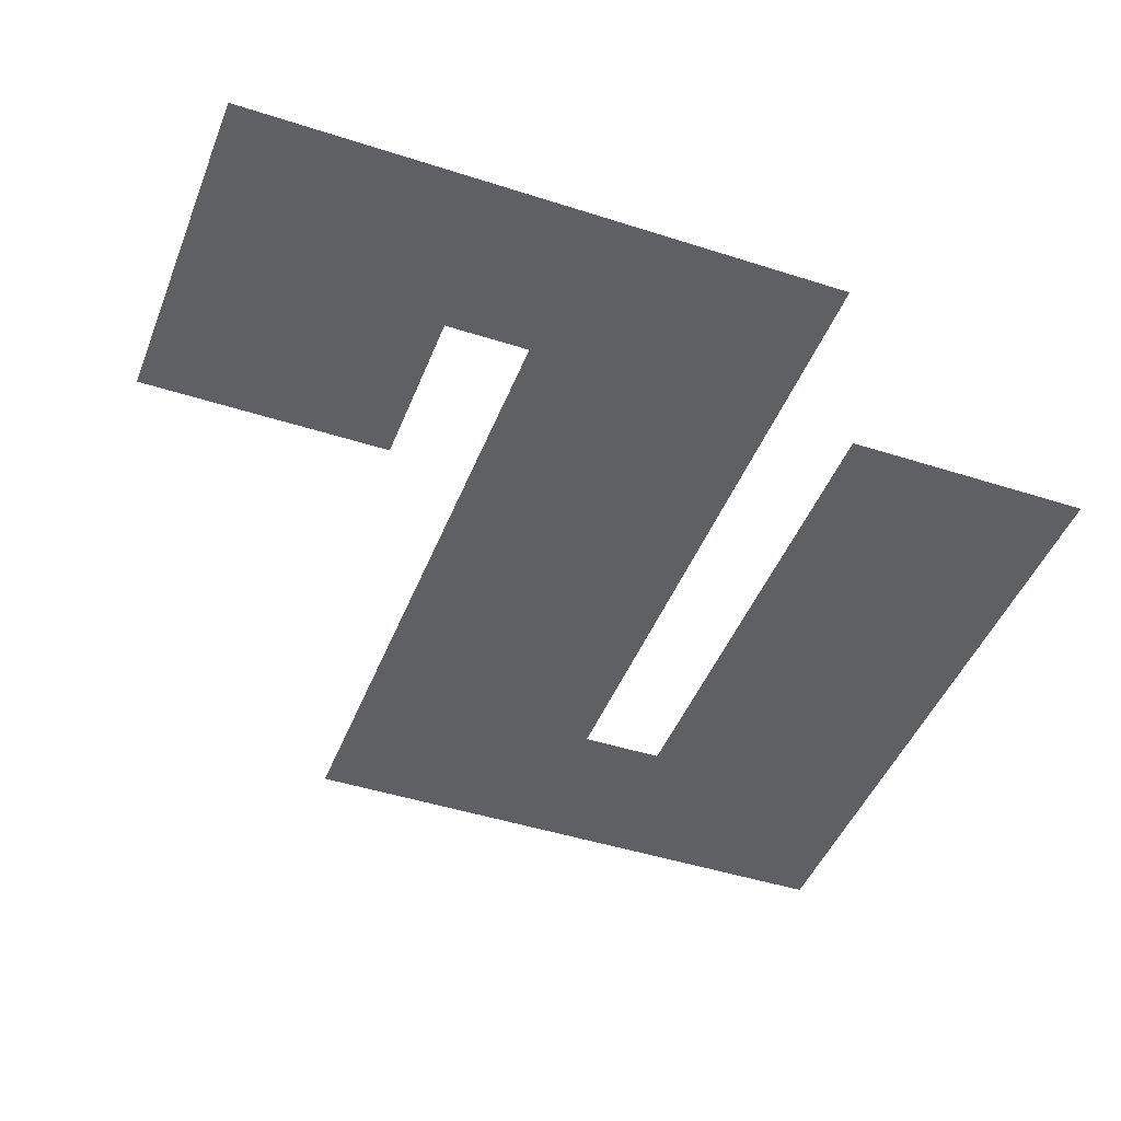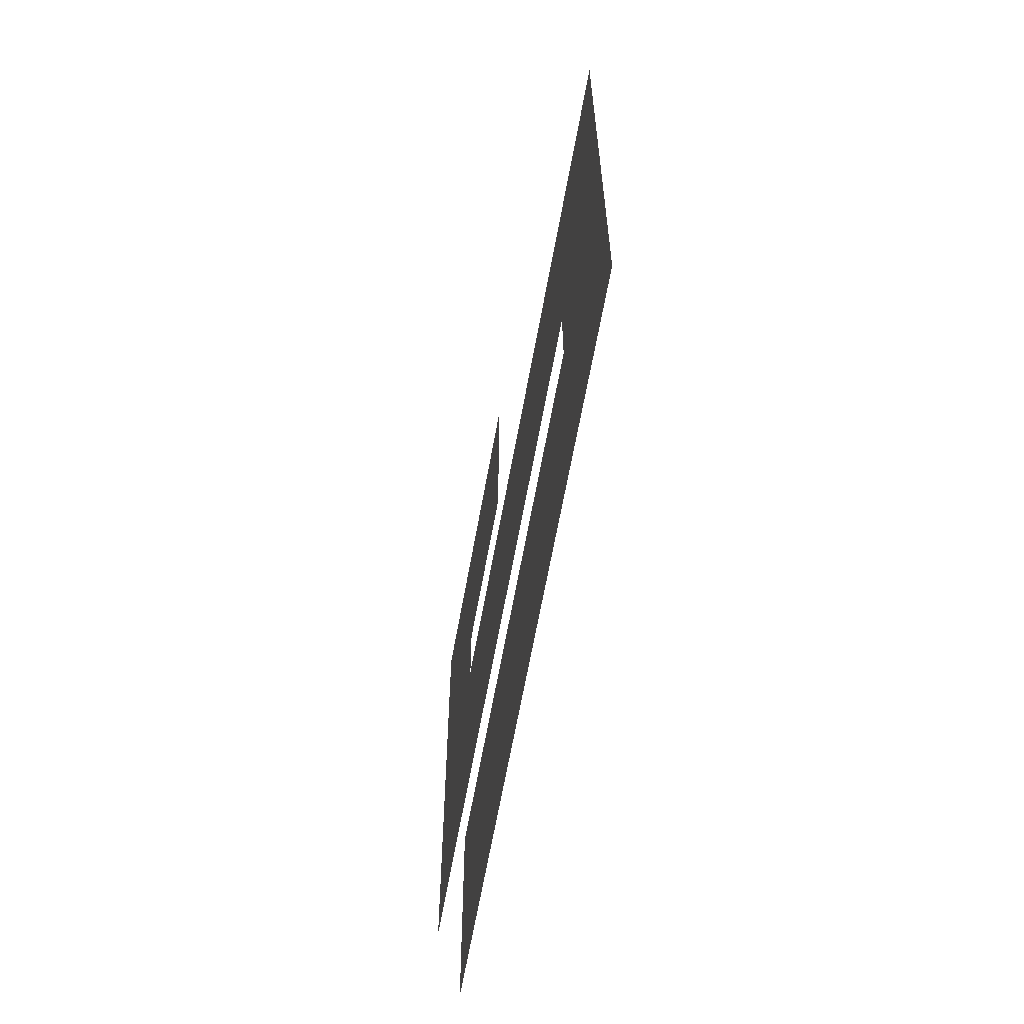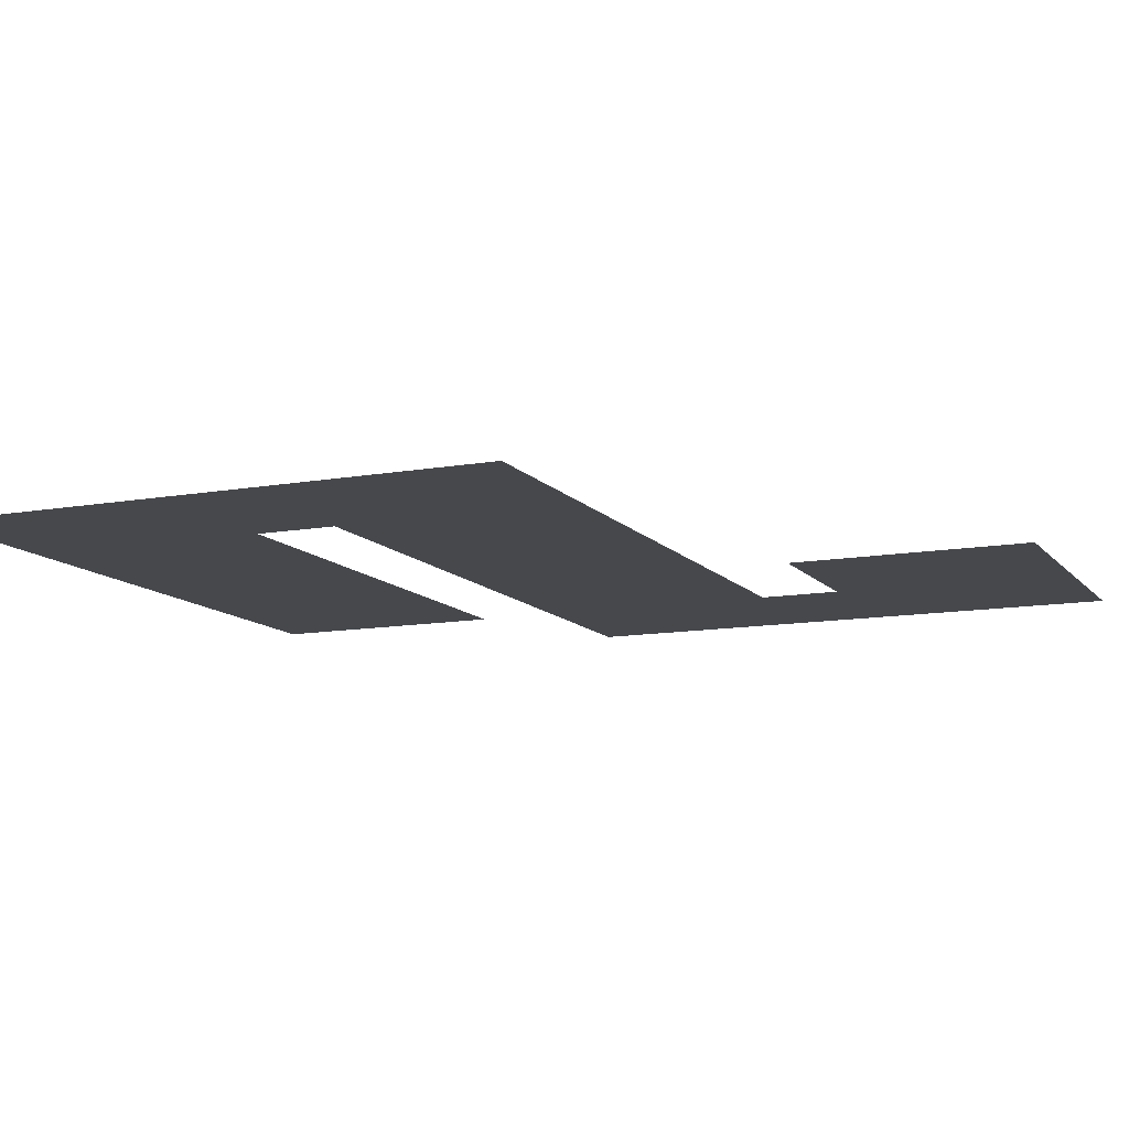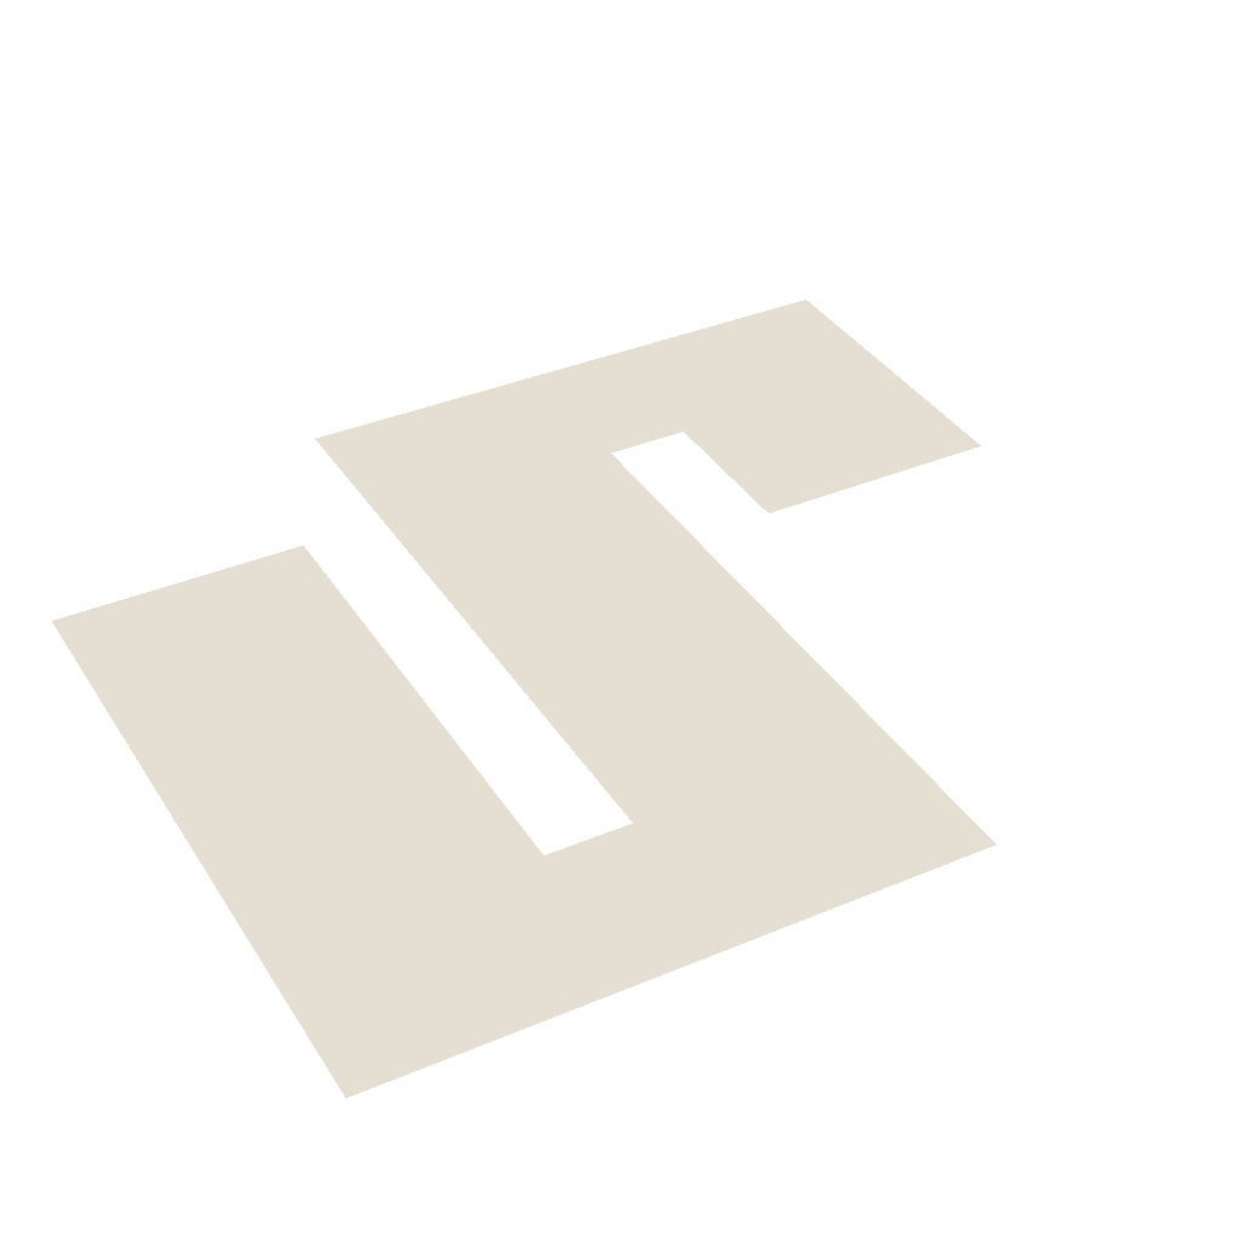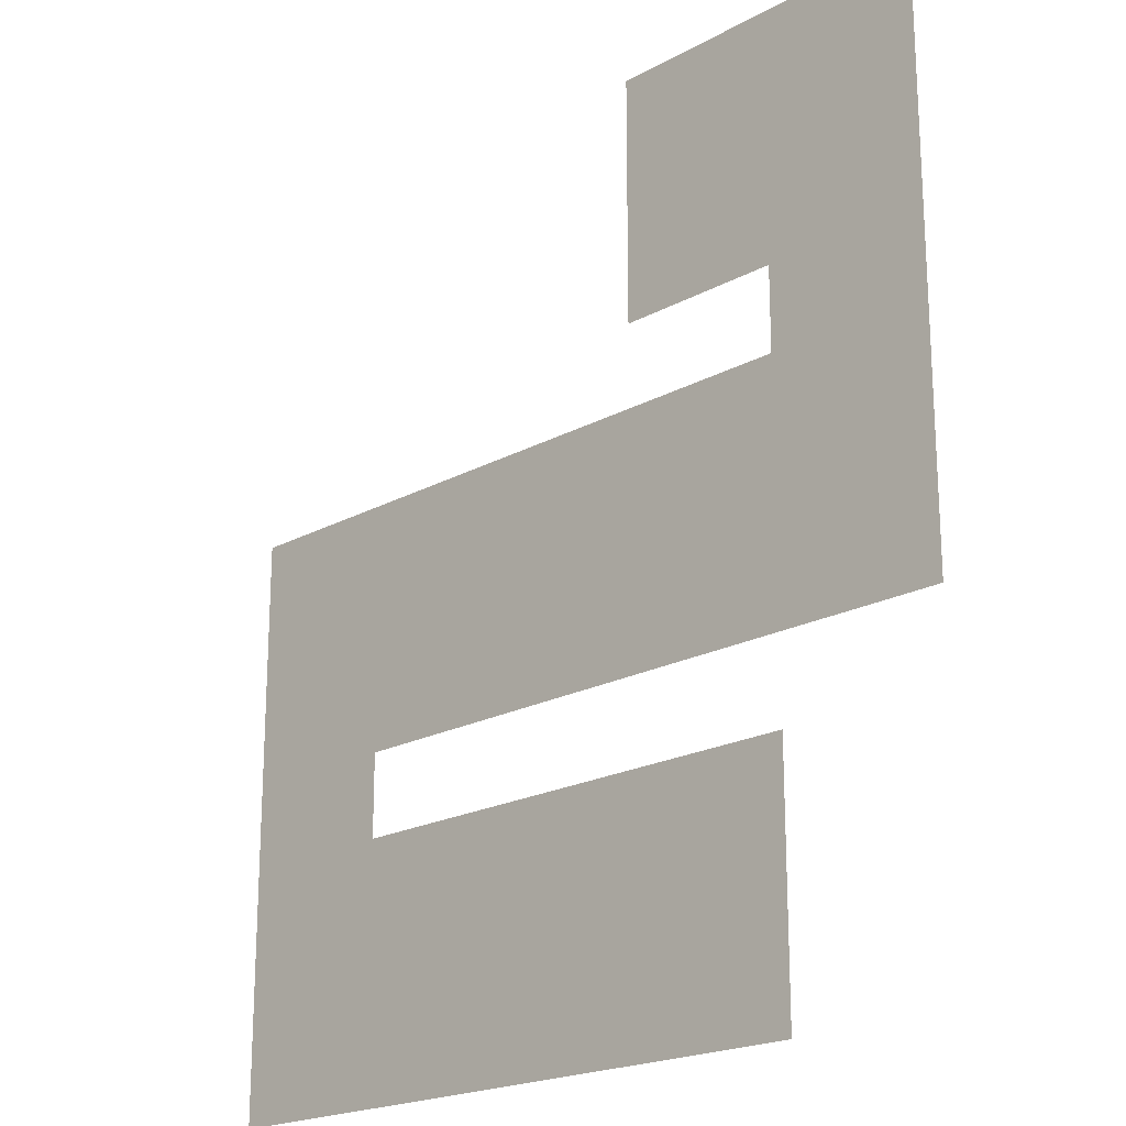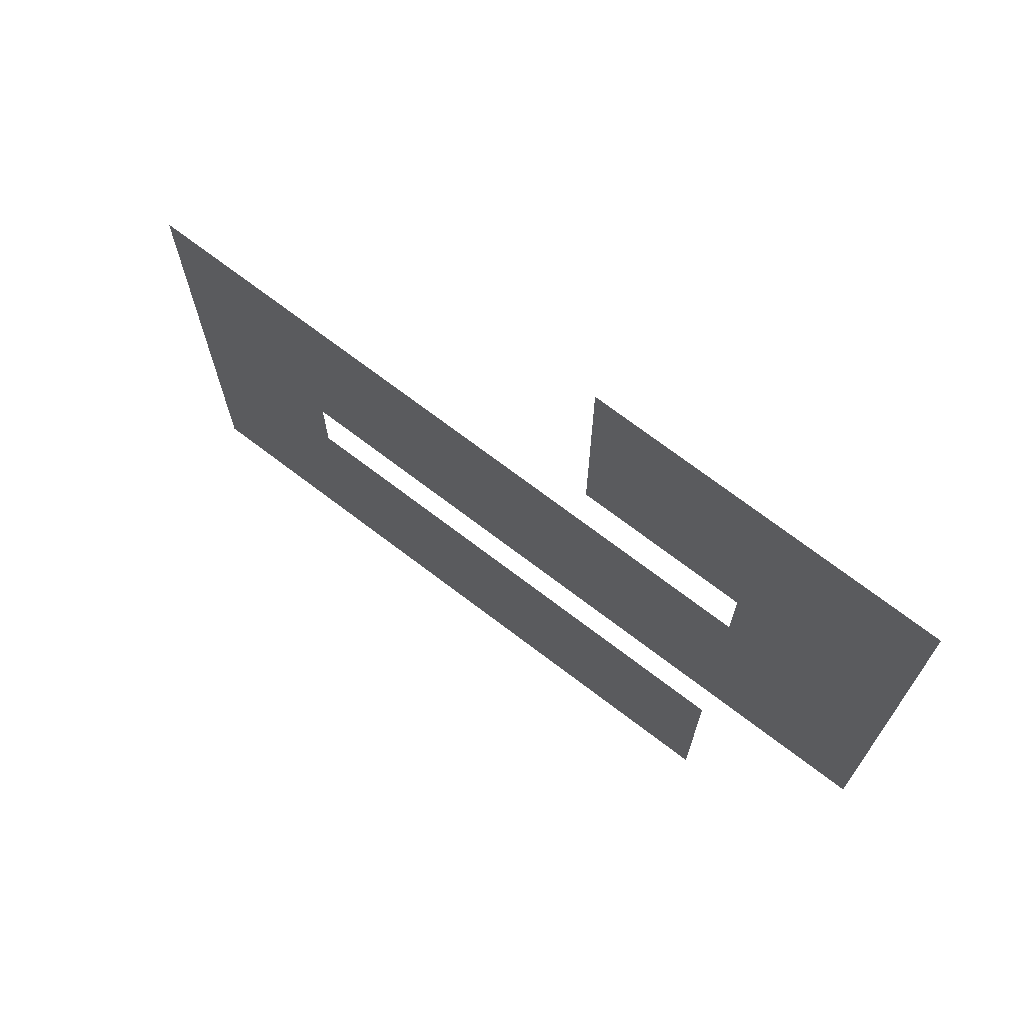
<metadata>
{"format":"obj","ext":"obj","renderer":"f3d","projection":"perspective","resolution":1024,"background":"white","views":[{"elev":-44.9,"azim":-110.6,"up":"+Z"},{"elev":-65.5,"azim":79.7,"up":"+Y"},{"elev":-11.5,"azim":113.6,"up":"+Z"},{"elev":37.0,"azim":61.4,"up":"+Z"},{"elev":-20.3,"azim":-135.1,"up":"+Y"},{"elev":72.2,"azim":-142.8,"up":"+Y"}]}
</metadata>
<code>
v -300 -50 0
v -350 -50 0
v -350 0 0
v -300 0 0
v -400 -50 0
v -400 0 0
v -450 -50 0
v -450 0 0
v -500 -50 0
v -500 0 0
v -300 -100 0
v -350 -100 0
v -400 -100 0
v -450 -100 0
v -500 -100 0
v -300 -150 0
v -350 -150 0
v -400 -150 0
v -450 -150 0
v -500 -150 0
v 0 -250 0
v -50 -250 0
v -50 -200 0
v 0 -200 0
v -100 -250 0
v -100 -200 0
v -150 -250 0
v -150 -200 0
v -200 -250 0
v -200 -200 0
v -250 -250 0
v -250 -200 0
v -300 -250 0
v -300 -200 0
v -350 -250 0
v -350 -200 0
v -400 -250 0
v -400 -200 0
v -450 -250 0
v -450 -200 0
v -500 -250 0
v -500 -200 0
v 0 -300 0
v -50 -300 0
v -100 -300 0
v -150 -300 0
v -200 -300 0
v -250 -300 0
v -300 -300 0
v -350 -300 0
v -400 -300 0
v -450 -300 0
v -500 -300 0
v 0 -350 0
v -50 -350 0
v -100 -350 0
v -150 -350 0
v -200 -350 0
v -250 -350 0
v -300 -350 0
v -350 -350 0
v -400 -350 0
v -450 -350 0
v -500 -350 0
v 0 -450 0
v -50 -450 0
v -50 -400 0
v 0 -400 0
v -100 -450 0
v -100 -400 0
v -150 -450 0
v -150 -400 0
v -200 -450 0
v -200 -400 0
v -250 -450 0
v -250 -400 0
v -300 -450 0
v -300 -400 0
v -350 -450 0
v -350 -400 0
v -400 -450 0
v -400 -400 0
v 0 -500 0
v -50 -500 0
v -100 -500 0
v -150 -500 0
v -200 -500 0
v -250 -500 0
v -300 -500 0
v -350 -500 0
v -400 -500 0
v 0 -550 0
v -50 -550 0
v -100 -550 0
v -150 -550 0
v -200 -550 0
v -250 -550 0
v -300 -550 0
v -350 -550 0
v -400 -550 0
g mesh_0001
f 1 2 3 4
f 2 5 6 3
f 5 7 8 6
f 7 9 10 8
f 11 12 2 1
f 12 13 5 2
f 13 14 7 5
f 14 15 9 7
f 16 17 12 11
f 17 18 13 12
f 18 19 14 13
f 19 20 15 14
f 21 22 23 24
f 22 25 26 23
f 25 27 28 26
f 27 29 30 28
f 29 31 32 30
f 31 33 34 32
f 33 35 36 34
f 35 37 38 36
f 37 39 40 38
f 39 41 42 40
f 43 44 22 21
f 44 45 25 22
f 45 46 27 25
f 46 47 29 27
f 47 48 31 29
f 48 49 33 31
f 49 50 35 33
f 50 51 37 35
f 51 52 39 37
f 52 53 41 39
f 54 55 44 43
f 55 56 45 44
f 56 57 46 45
f 57 58 47 46
f 58 59 48 47
f 59 60 49 48
f 60 61 50 49
f 61 62 51 50
f 62 63 52 51
f 63 64 53 52
f 65 66 67 68
f 66 69 70 67
f 69 71 72 70
f 71 73 74 72
f 73 75 76 74
f 75 77 78 76
f 77 79 80 78
f 79 81 82 80
f 83 84 66 65
f 84 85 69 66
f 85 86 71 69
f 86 87 73 71
f 87 88 75 73
f 88 89 77 75
f 89 90 79 77
f 90 91 81 79
f 92 93 84 83
f 93 94 85 84
f 94 95 86 85
f 95 96 87 86
f 96 97 88 87
f 97 98 89 88
f 98 99 90 89
f 99 100 91 90
g mesh_0002
f 18 19 14 13
f 19 20 15 14
f 38 40 19 18
f 40 42 20 19
f 37 39 40 38
f 39 41 42 40
f 51 52 39 37
f 52 53 41 39
f 54 55 44 43
f 55 56 45 44
f 62 63 52 51
f 63 64 53 52
f 68 67 55 54
f 67 70 56 55
f 65 66 67 68
f 66 69 70 67
f 83 84 66 65
f 84 85 69 66
f 92 93 84 83
f 93 94 85 84
g mesh_0003
f 1 2 3 4
f 2 5 6 3
f 11 12 2 1
f 12 13 5 2
f 29 31 32 30
f 31 33 34 32
f 47 48 31 29
f 48 49 33 31
f 73 75 76 74
f 75 77 78 76
f 87 88 75 73
f 88 89 77 75

</code>
